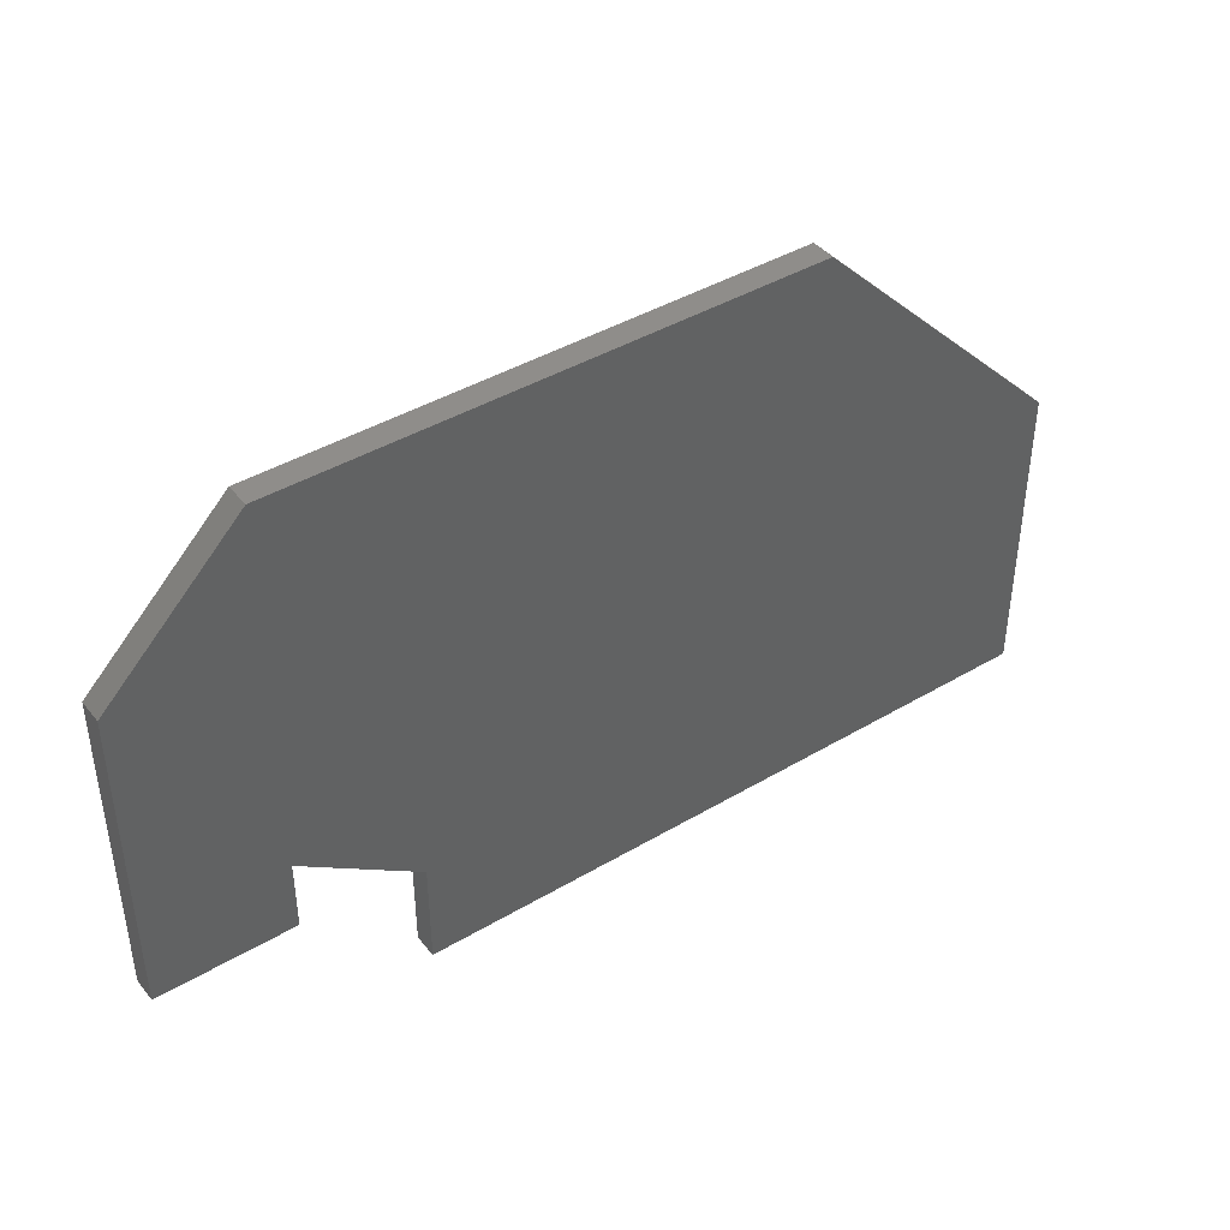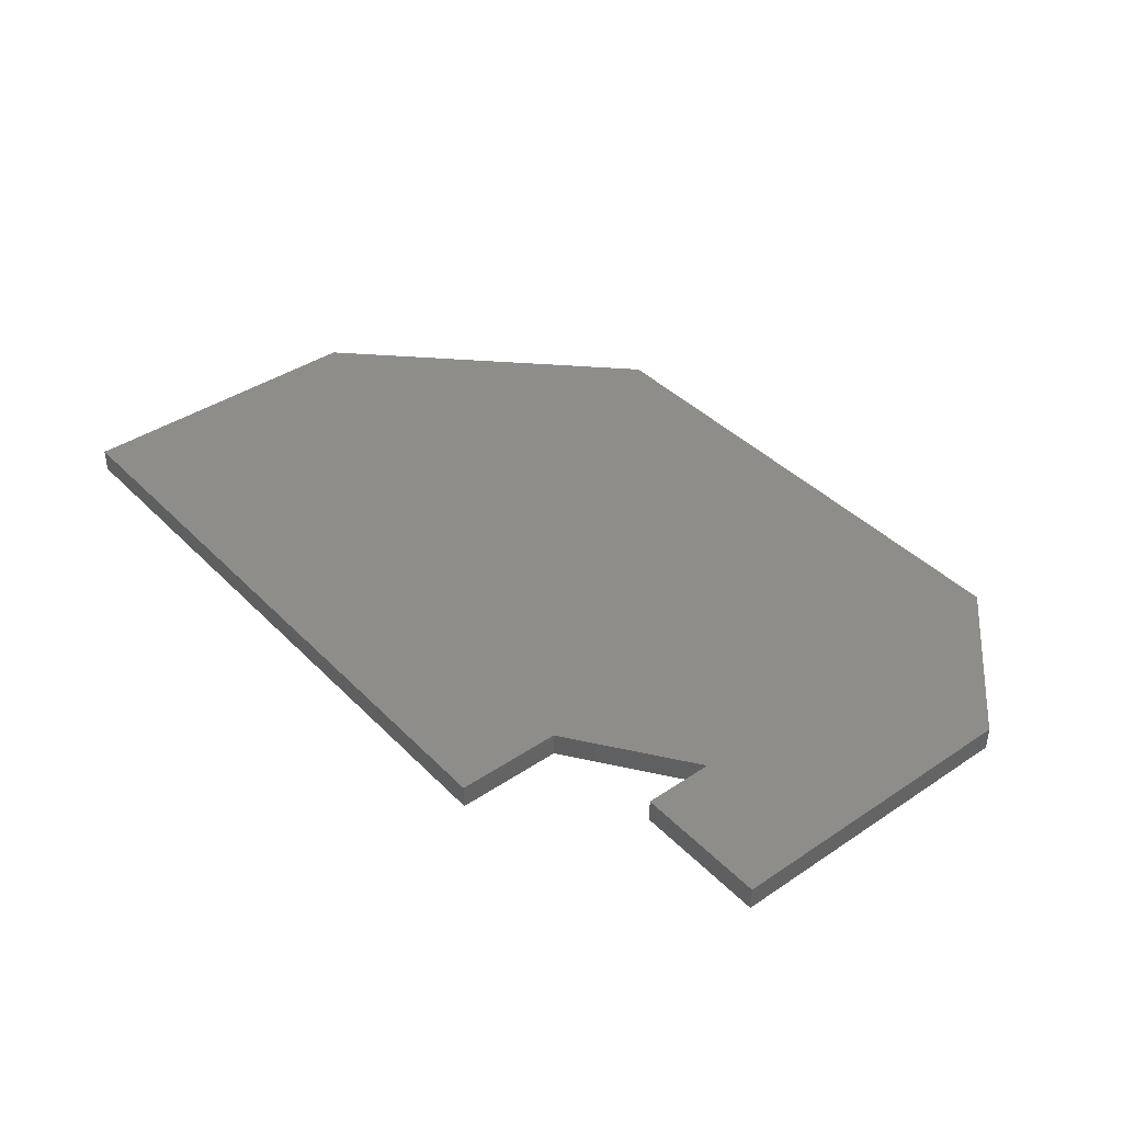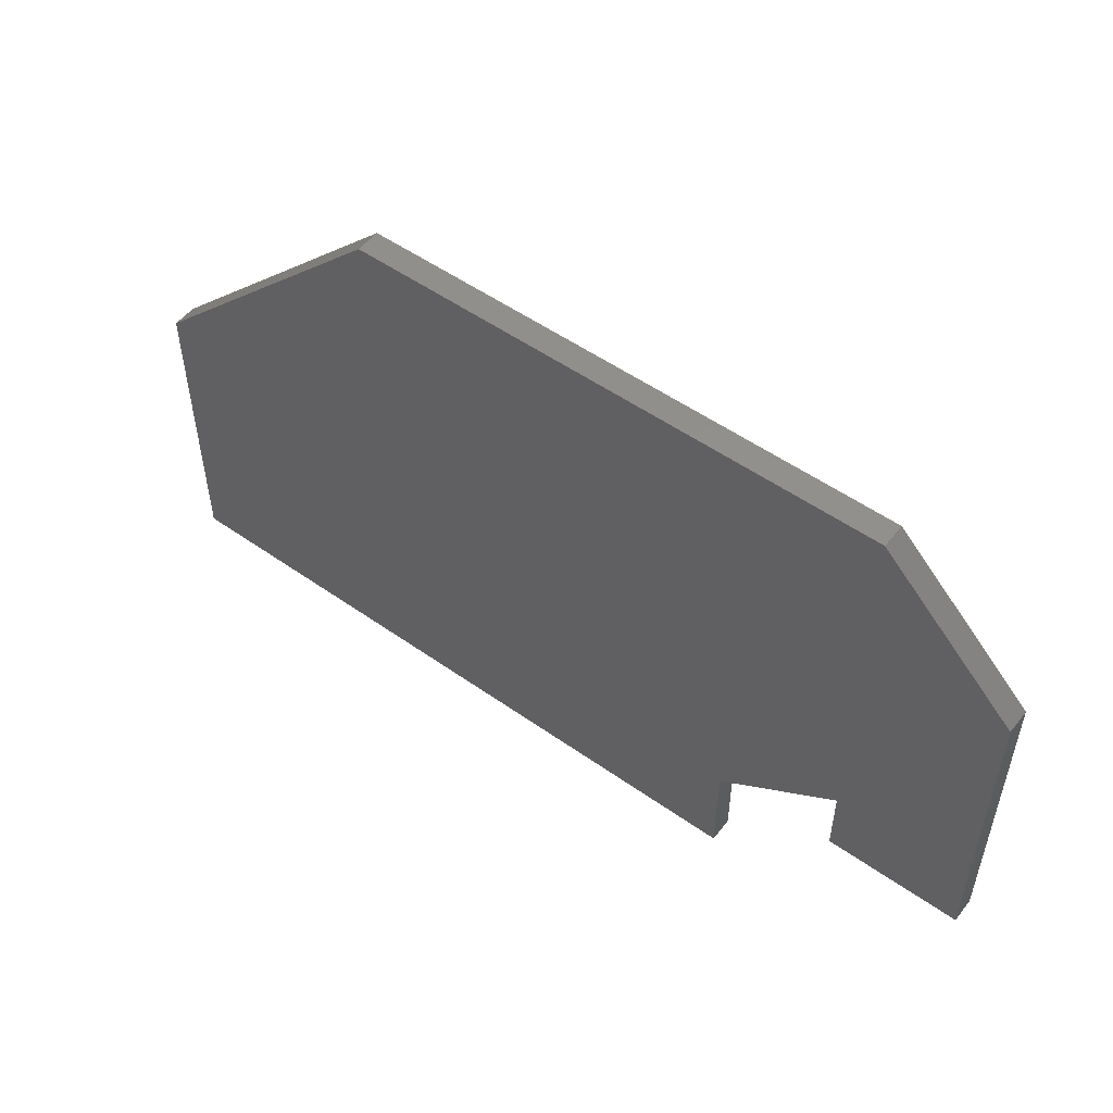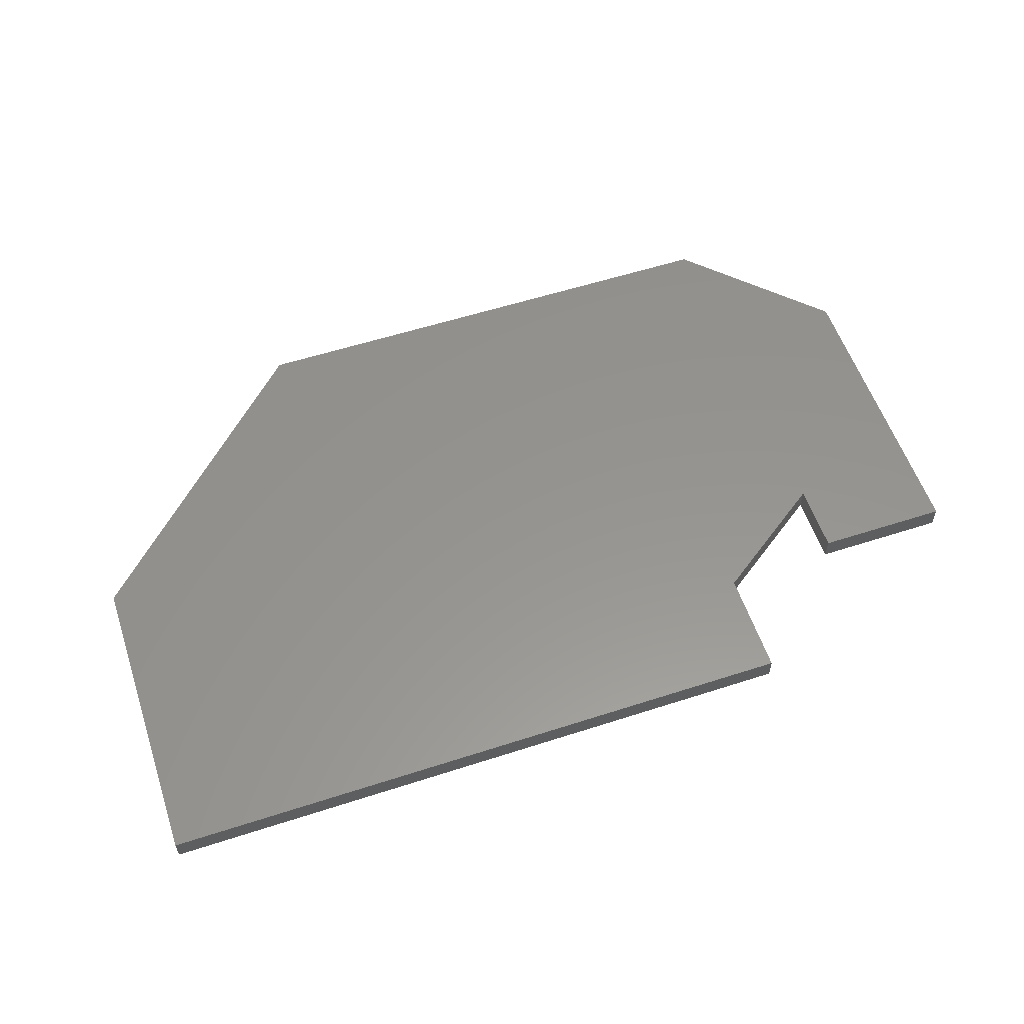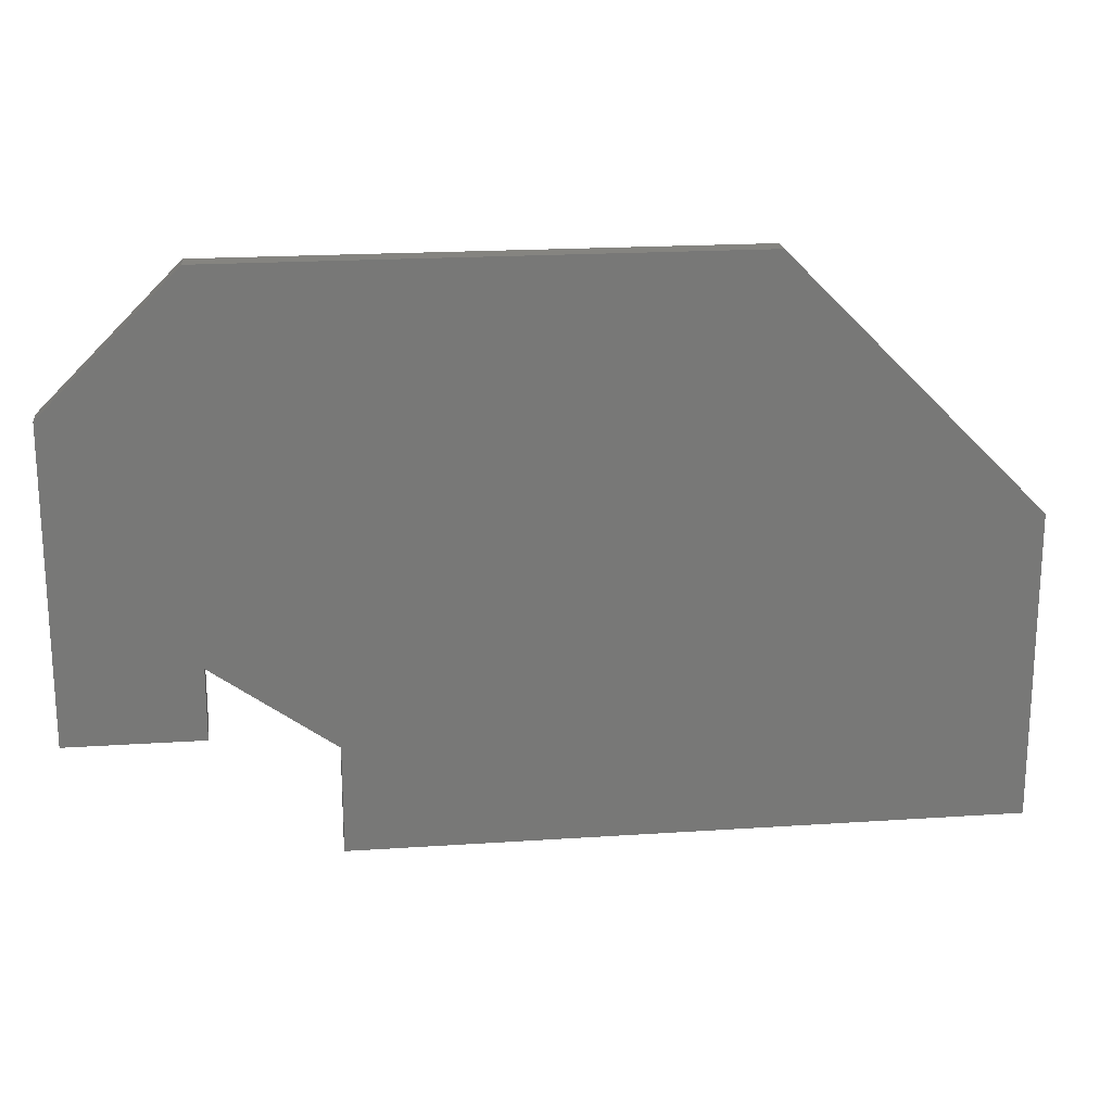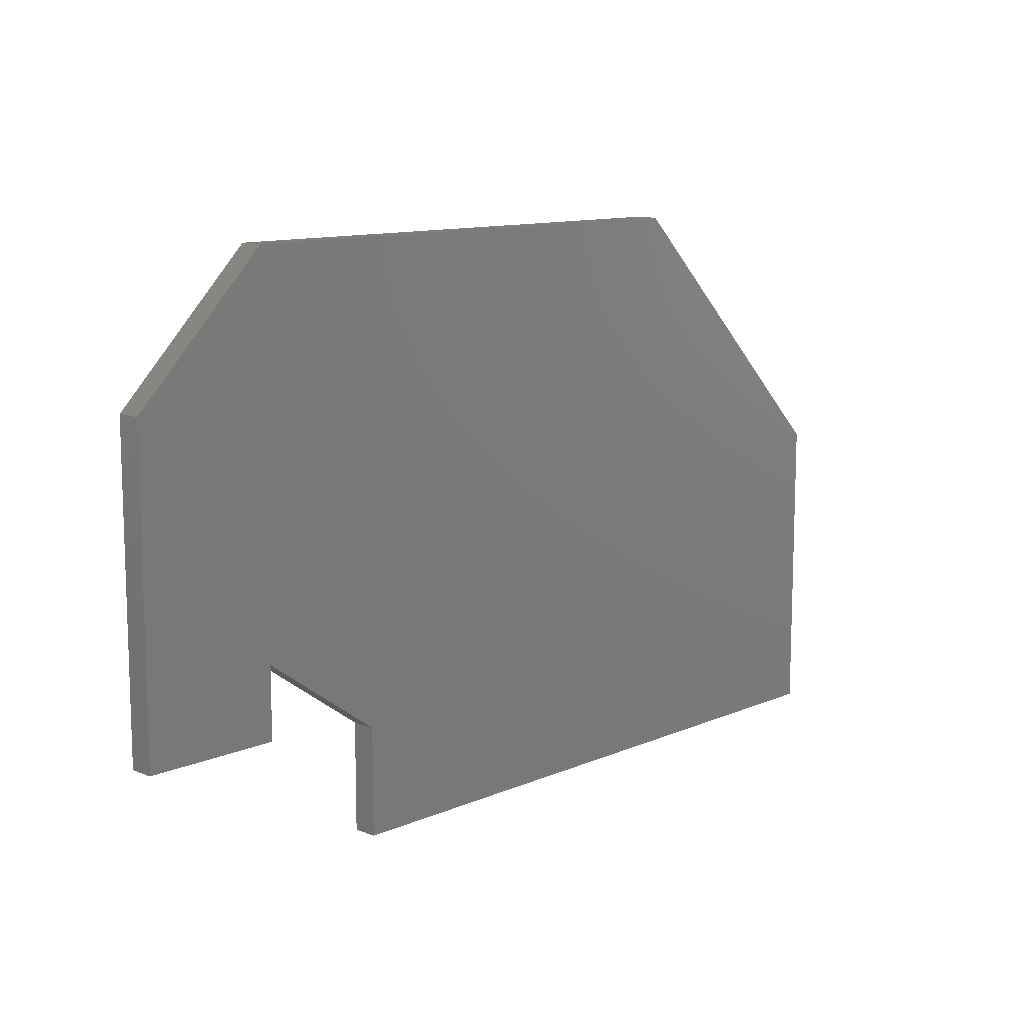
<metadata>
{"format":"stl","ext":"stl","renderer":"f3d","projection":"perspective","resolution":1024,"background":"white","views":[{"elev":42.2,"azim":144.6,"up":"+Y"},{"elev":40.3,"azim":50.6,"up":"+Z"},{"elev":52.7,"azim":37.2,"up":"+Y"},{"elev":57.1,"azim":-18.6,"up":"+Z"},{"elev":19.7,"azim":172.9,"up":"+Y"},{"elev":11.4,"azim":133.8,"up":"+Y"}]}
</metadata>
<code>
# stl→obj: 20 verts, 36 faces
v 31.68 15 3
v 31.68 15 0
v 31.68 53.32 0
v 31.68 53.32 3
v 15 70 0
v 15 70 3
v -50 70 0
v -50 70 3
v -81.82 38.18 0
v -81.82 38.18 3
v -81.82 1.002e-14 0
v -81.82 1.002e-14 3
v 0 0 0
v 0 0 3
v 1.619e-15 13.22 0
v 1.619e-15 13.22 3
v 15 23.81 0
v 15 23.81 3
v 15 15 0
v 15 15 3
f 1 2 3
f 4 1 3
f 4 3 5
f 6 4 5
f 6 5 7
f 8 6 7
f 8 7 9
f 10 8 9
f 10 9 11
f 12 10 11
f 12 11 13
f 14 12 13
f 14 13 15
f 16 14 15
f 16 15 17
f 18 16 17
f 18 17 19
f 20 18 19
f 20 19 2
f 1 20 2
f 20 1 18
f 4 6 18
f 8 10 16
f 12 14 16
f 18 1 4
f 16 10 12
f 6 8 16
f 18 6 16
f 17 3 2
f 15 7 5
f 15 11 9
f 11 15 13
f 17 2 19
f 9 7 15
f 17 5 3
f 17 15 5

</code>
